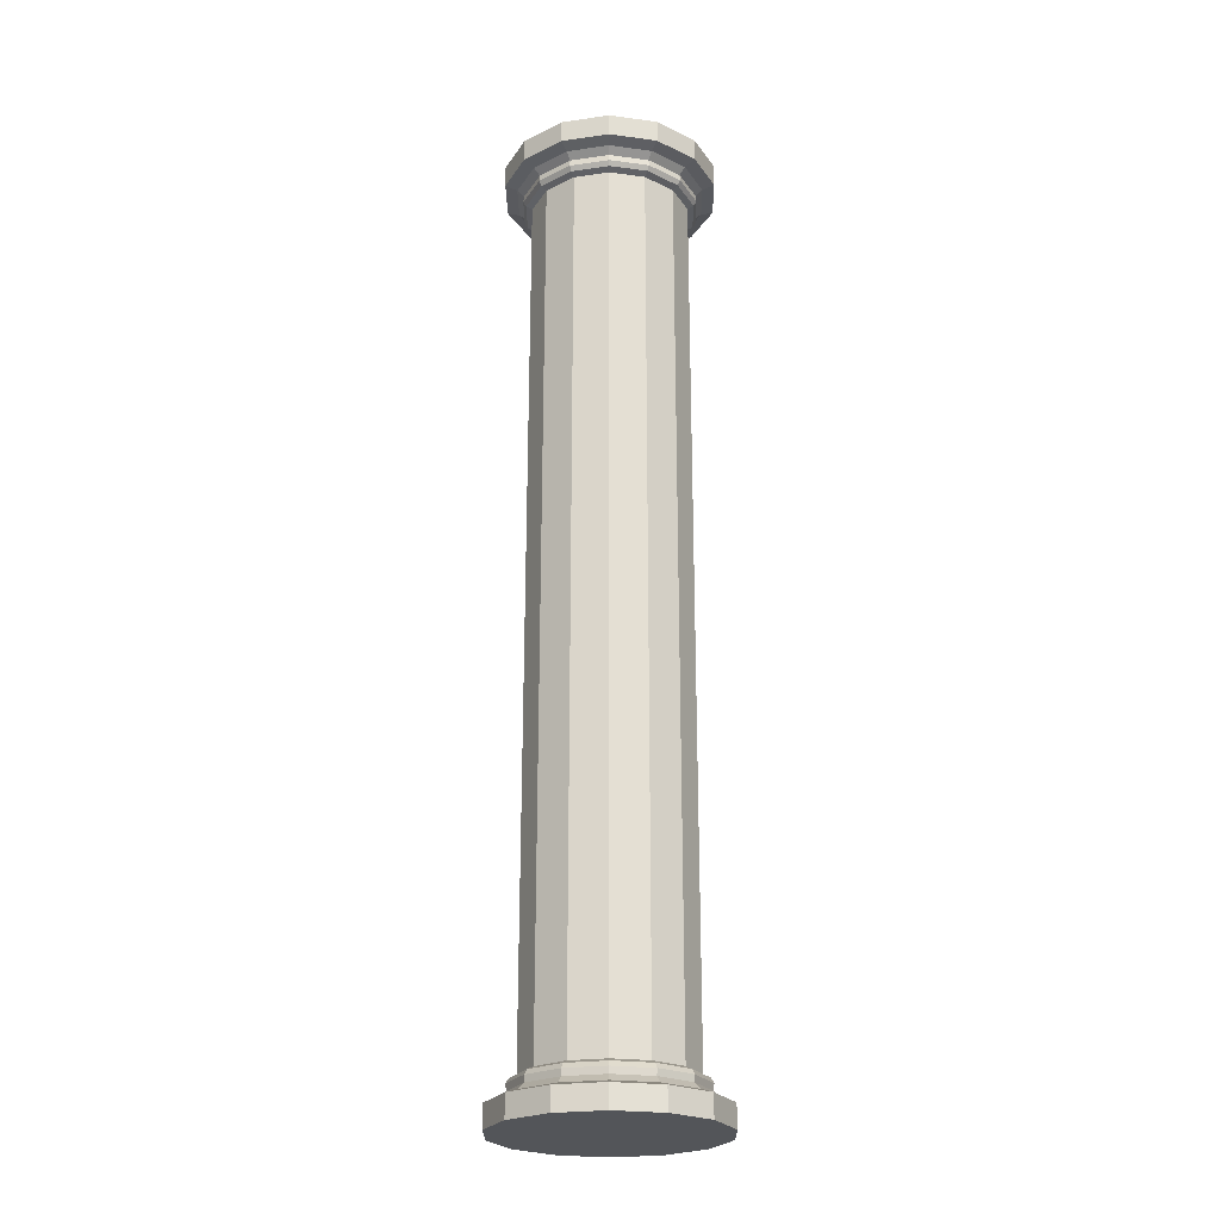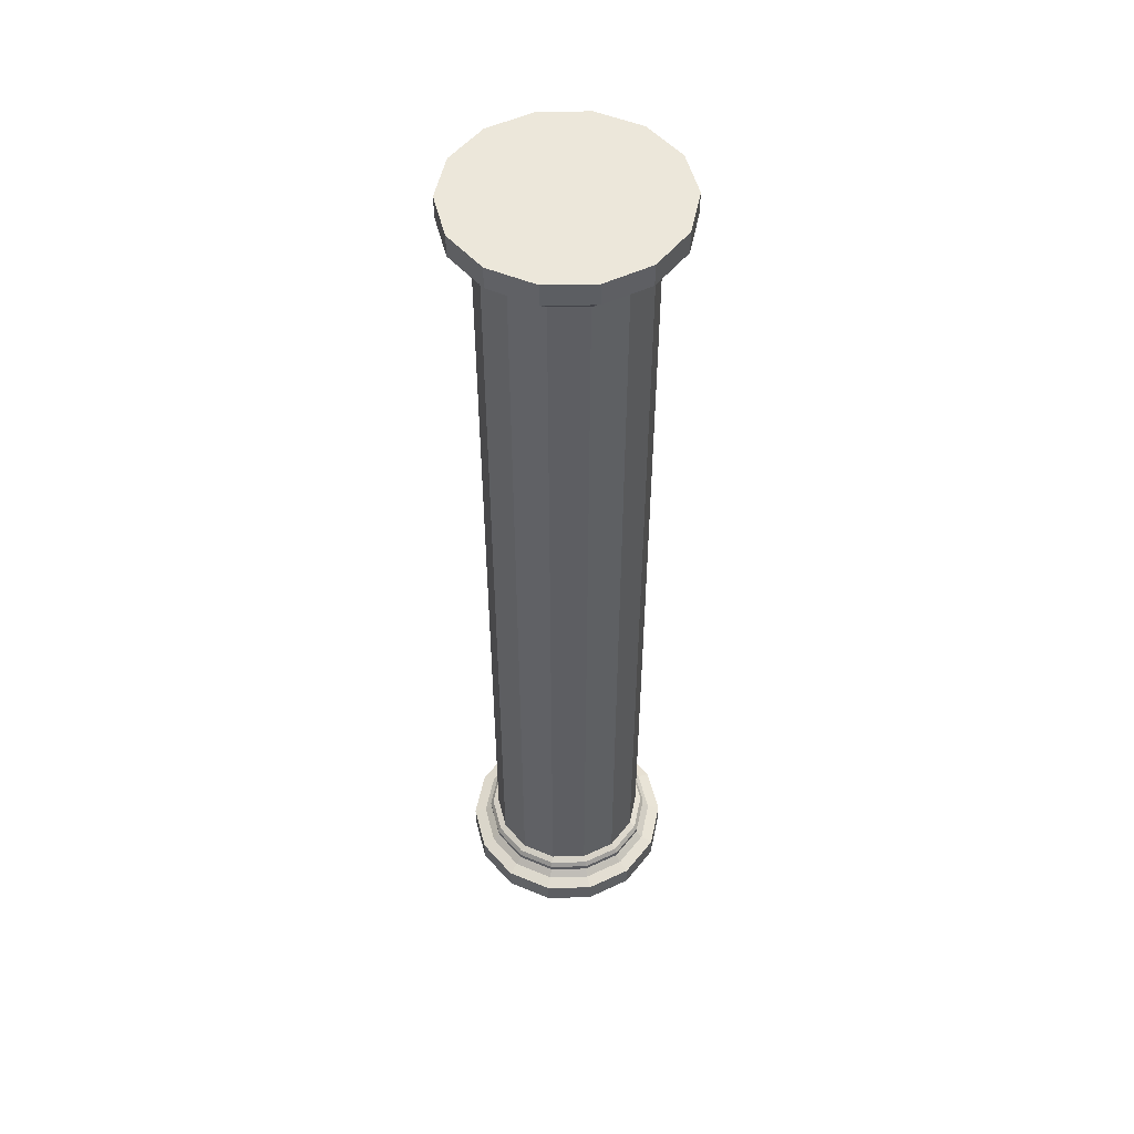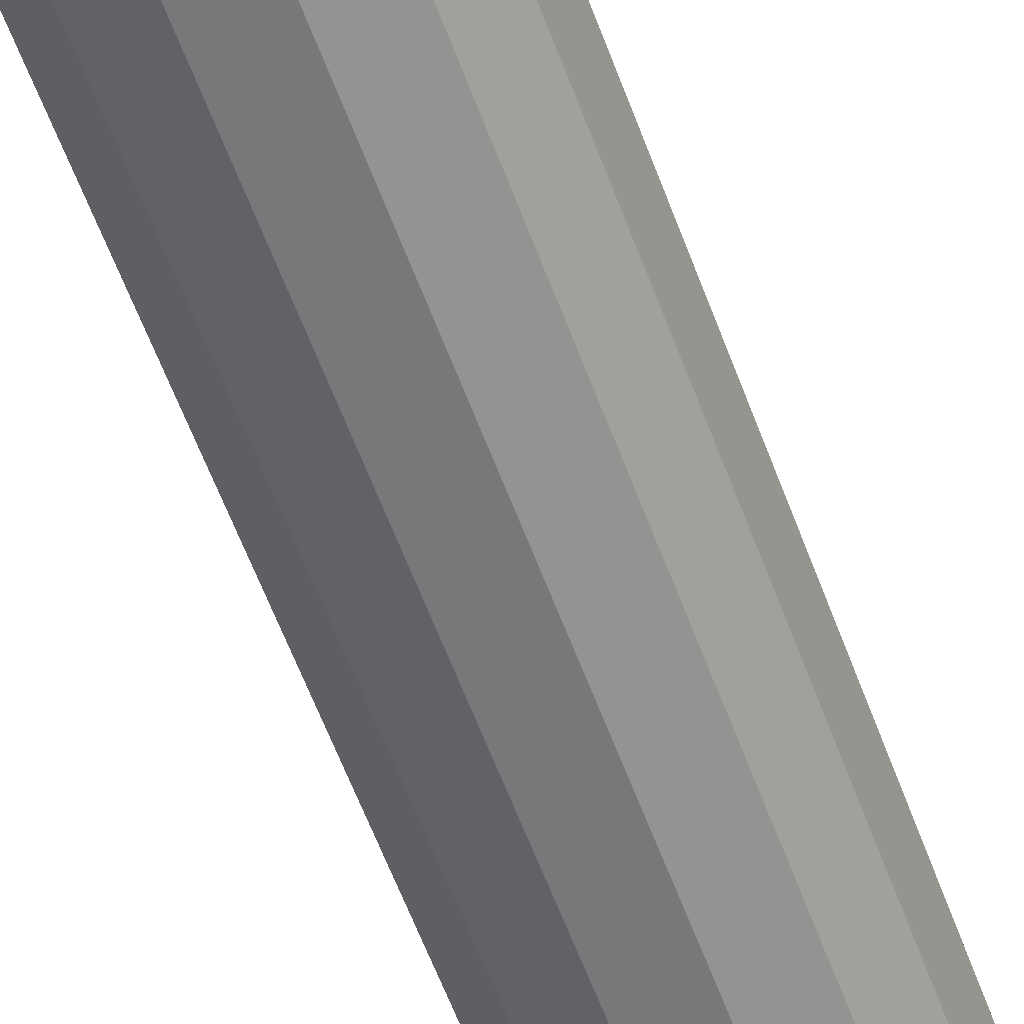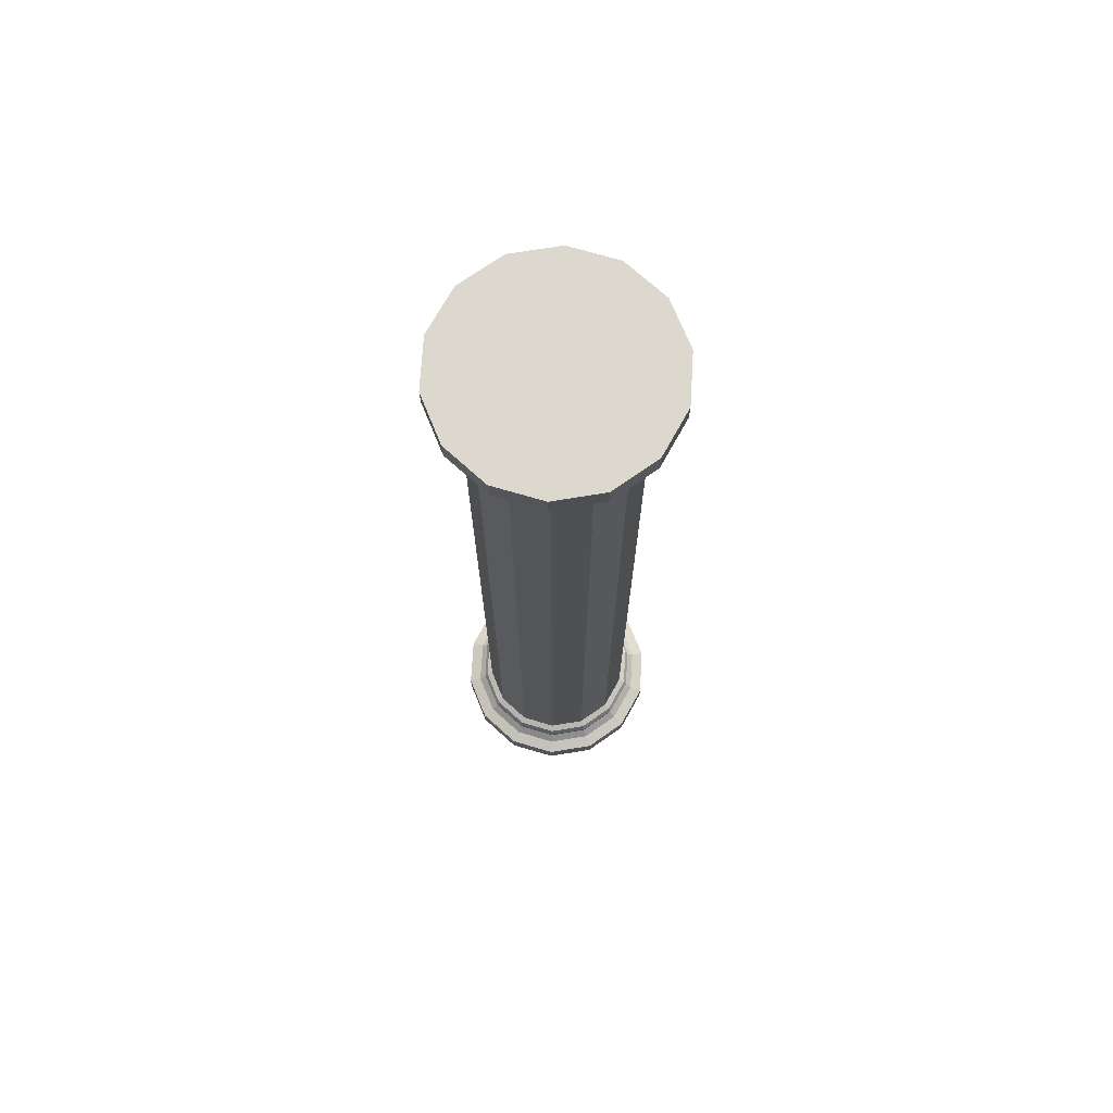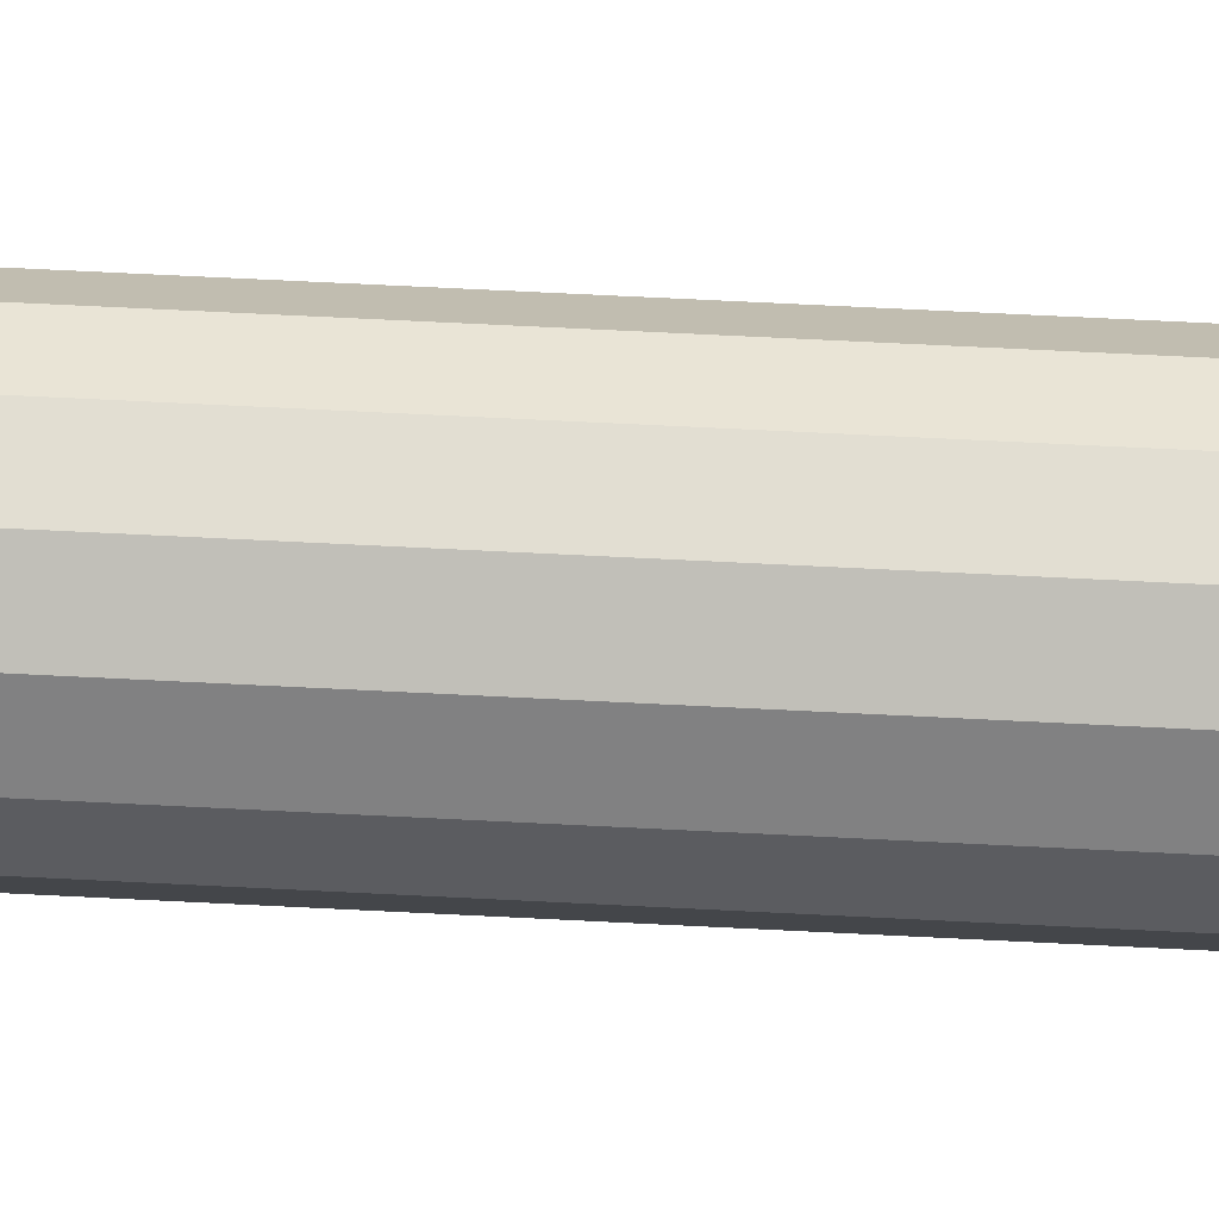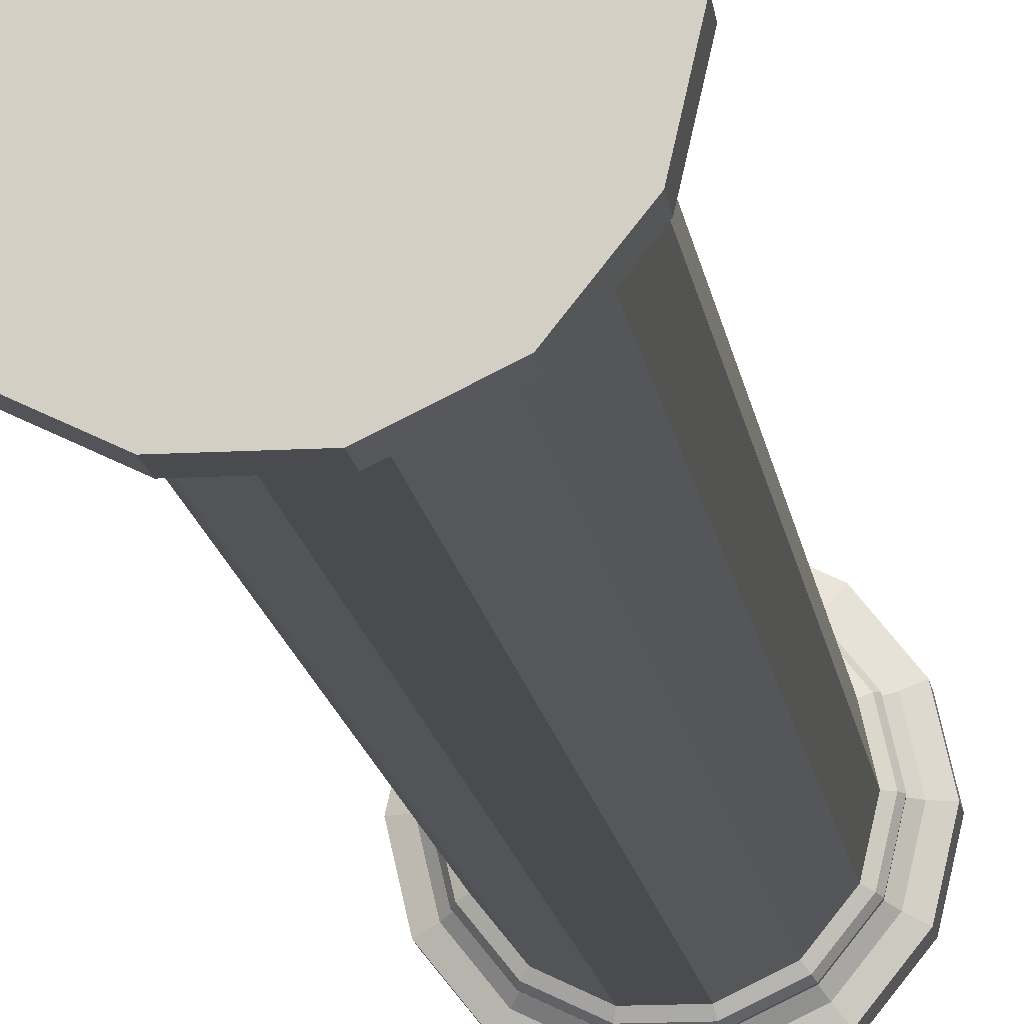
<metadata>
{"format":"obj","ext":"obj","renderer":"f3d","projection":"perspective","resolution":1024,"background":"white","views":[{"elev":-24.2,"azim":39.0,"up":"+Y"},{"elev":51.3,"azim":-78.4,"up":"+Y"},{"elev":-57.4,"azim":-160.3,"up":"+Z"},{"elev":72.5,"azim":-60.8,"up":"+Y"},{"elev":67.8,"azim":92.9,"up":"+Z"},{"elev":-14.1,"azim":-172.6,"up":"+Z"}]}
</metadata>
<code>
g default
v 3.364 0.6976 0
v 3.375 0 0
v 3.041 0 -1.464
v 3.031 0.6976 -1.464
v 2.104 0 -2.639
v 2.097 0.6976 -2.638
v 0.751 0 -3.29
v 0.7485 0.6976 -3.29
v -0.751 0 -3.29
v -0.7485 0.6976 -3.29
v -2.104 0 -2.639
v -2.097 0.6976 -2.638
v -3.041 0 -1.464
v -3.031 0.6976 -1.464
v -3.375 0 0
v -3.364 0.6976 0
v -3.041 0 1.464
v -3.031 0.6976 1.464
v -2.104 0 2.639
v -2.097 0.6976 2.638
v -0.751 0 3.29
v -0.7485 0.6976 3.29
v 0.751 0 3.29
v 0.7485 0.6976 3.29
v 2.104 0 2.639
v 2.097 0.6976 2.638
v 3.041 0 1.464
v 3.031 0.6976 1.464
v 2.252 7.5 1.085
v 2.5 7.5 0
v -2.5 7.5 0
v -2.252 7.5 1.085
v -1.559 7.5 1.955
v 1.559 7.5 1.955
v -2.252 7.5 -1.085
v 2.252 7.5 -1.085
v 1.559 7.5 -1.955
v -1.559 7.5 -1.955
v -0.5563 7.5 2.437
v 0.5563 7.5 2.437
v 0.5563 7.5 -2.437
v -0.5563 7.5 -2.437
v 2.5 1.466 0
v 2.252 1.466 -1.085
v 1.559 1.466 -1.955
v 0.5563 1.466 -2.437
v -0.5563 1.466 -2.437
v -1.559 1.466 -1.955
v -2.252 1.466 -1.085
v -2.5 1.466 0
v -2.252 1.466 1.085
v -1.559 1.466 1.955
v -0.5563 1.466 2.437
v 0.5563 1.466 2.437
v 1.559 1.466 1.955
v 2.252 1.466 1.085
v 2.688 0.8228 -1.297
v 2.983 0.8227 0
v 1.86 0.8231 -2.336
v 0.6636 0.8233 -2.913
v -0.6636 0.8233 -2.913
v -1.86 0.8231 -2.336
v -2.688 0.8228 -1.297
v -2.983 0.8227 0
v -2.688 0.8228 1.297
v -1.86 0.8231 2.336
v -0.6636 0.8233 2.913
v 0.6636 0.8233 2.913
v 1.86 0.8231 2.336
v 2.688 0.8228 1.297
v 2.695 1.371 0
v 2.428 1.371 -1.169
v 1.68 1.371 -2.107
v 0.5996 1.371 -2.627
v -0.5996 1.371 -2.627
v -1.68 1.371 -2.107
v -2.428 1.371 -1.169
v -2.695 1.371 0
v -2.428 1.371 1.169
v -1.68 1.371 2.107
v -0.5996 1.371 2.627
v 0.5996 1.371 2.627
v 1.68 1.371 2.107
v 2.428 1.371 1.169
v 2.494 1.021 -1.203
v 2.511 1.22 -1.21
v 2.788 1.22 0
v 2.769 1.02 0
v 1.725 1.021 -2.166
v 1.738 1.221 -2.18
v 0.6156 1.022 -2.7
v 0.6201 1.221 -2.718
v -0.6156 1.022 -2.7
v -0.6201 1.221 -2.718
v -1.725 1.021 -2.166
v -1.738 1.221 -2.18
v -2.494 1.021 -1.203
v -2.511 1.22 -1.21
v -2.769 1.02 0
v -2.788 1.22 0
v -2.494 1.021 1.203
v -2.511 1.22 1.21
v -1.725 1.021 2.166
v -1.738 1.221 2.18
v -0.6156 1.022 2.7
v -0.6201 1.221 2.718
v 0.6156 1.022 2.7
v 0.6201 1.221 2.718
v 1.725 1.021 2.166
v 1.738 1.221 2.18
v 2.494 1.021 1.203
v 2.511 1.22 1.21
v 2.252 15 -1.085
v 2.5 15 0
v 1.559 15 -1.955
v 0.5563 15 -2.437
v -0.5563 15 -2.437
v -1.559 15 -1.955
v -2.252 15 -1.085
v -2.5 15 0
v -2.252 15 1.085
v -1.559 15 1.955
v -0.5563 15 2.437
v 0.5563 15 2.437
v 1.559 15 1.955
v 2.252 15 1.085
v -3.364 29.3 0
v -3.031 29.3 1.464
v -3.041 30 1.464
v -3.375 30 0
v -2.097 29.3 2.638
v -2.104 30 2.639
v -0.7485 29.3 3.29
v -0.751 30 3.29
v 0.7485 29.3 3.29
v 0.751 30 3.29
v 2.097 29.3 2.638
v 2.104 30 2.639
v 3.031 29.3 1.464
v 3.041 30 1.464
v 3.364 29.3 0
v 3.375 30 0
v 3.031 29.3 -1.464
v 3.041 30 -1.464
v 2.097 29.3 -2.638
v 2.104 30 -2.639
v 0.7485 29.3 -3.29
v 0.751 30 -3.29
v -0.7485 29.3 -3.29
v -0.751 30 -3.29
v -2.097 29.3 -2.638
v -2.104 30 -2.639
v -3.031 29.3 -1.464
v -3.041 30 -1.464
v -2.252 22.5 -1.085
v 2.252 22.5 -1.085
v 2.5 22.5 0
v -2.5 22.5 0
v -1.559 22.5 -1.955
v 1.559 22.5 -1.955
v 2.252 22.5 1.085
v 1.559 22.5 1.955
v -1.559 22.5 1.955
v -2.252 22.5 1.085
v -0.5563 22.5 -2.437
v 0.5563 22.5 -2.437
v 0.5563 22.5 2.437
v -0.5563 22.5 2.437
v -2.5 28.53 0
v -2.252 28.53 1.085
v -1.559 28.53 1.955
v -0.5563 28.53 2.437
v 0.5563 28.53 2.437
v 1.559 28.53 1.955
v 2.252 28.53 1.085
v 2.5 28.53 0
v 2.252 28.53 -1.085
v 1.559 28.53 -1.955
v 0.5563 28.53 -2.437
v -0.5563 28.53 -2.437
v -1.559 28.53 -1.955
v -2.252 28.53 -1.085
v -2.983 29.18 0
v -2.688 29.18 1.297
v -1.86 29.18 2.336
v -0.6636 29.18 2.913
v 0.6636 29.18 2.913
v 1.86 29.18 2.336
v 2.688 29.18 1.297
v 2.983 29.18 0
v 2.688 29.18 -1.297
v 1.86 29.18 -2.336
v 0.6636 29.18 -2.913
v -0.6636 29.18 -2.913
v -1.86 29.18 -2.336
v -2.688 29.18 -1.297
v -2.428 28.63 1.169
v -2.695 28.63 0
v -1.68 28.63 2.107
v -0.5996 28.63 2.627
v 0.5996 28.63 2.627
v 1.68 28.63 2.107
v 2.428 28.63 1.169
v 2.695 28.63 0
v 2.428 28.63 -1.169
v 1.68 28.63 -2.107
v 0.5996 28.63 -2.627
v -0.5996 28.63 -2.627
v -1.68 28.63 -2.107
v -2.428 28.63 -1.169
v -2.494 28.98 1.203
v -2.769 28.98 0
v -2.788 28.78 0
v -2.511 28.78 1.21
v -1.725 28.98 2.166
v -1.738 28.78 2.18
v -0.6156 28.98 2.7
v -0.6201 28.78 2.718
v 0.6156 28.98 2.7
v 0.6201 28.78 2.718
v 1.725 28.98 2.166
v 1.738 28.78 2.18
v 2.494 28.98 1.203
v 2.511 28.78 1.21
v 2.769 28.98 0
v 2.788 28.78 0
v 2.494 28.98 -1.203
v 2.511 28.78 -1.21
v 1.725 28.98 -2.166
v 1.738 28.78 -2.18
v 0.6156 28.98 -2.7
v 0.6201 28.78 -2.718
v -0.6156 28.98 -2.7
v -0.6201 28.78 -2.718
v -1.725 28.98 -2.166
v -1.738 28.78 -2.18
v -2.494 28.98 -1.203
v -2.511 28.78 -1.21
g Pillar_greek
f 1 2 3 4
f 4 3 5 6
f 6 5 7 8
f 8 7 9 10
f 10 9 11 12
f 12 11 13 14
f 14 13 15 16
f 16 15 17 18
f 18 17 19 20
f 20 19 21 22
f 22 21 23 24
f 24 23 25 26
f 26 25 27 28
f 28 27 2 1
f 2 27 17 15
f 17 27 25 19
f 3 13 11 5
f 2 15 13 3
f 19 25 23 21
f 5 11 9 7
f 43 44 36 30
f 44 45 37 36
f 45 46 41 37
f 46 47 42 41
f 47 48 38 42
f 48 49 35 38
f 49 50 31 35
f 50 51 32 31
f 51 52 33 32
f 52 53 39 33
f 53 54 40 39
f 54 55 34 40
f 55 56 29 34
f 56 43 30 29
f 1 4 57 58
f 4 6 59 57
f 6 8 60 59
f 8 10 61 60
f 10 12 62 61
f 12 14 63 62
f 14 16 64 63
f 16 18 65 64
f 18 20 66 65
f 20 22 67 66
f 22 24 68 67
f 24 26 69 68
f 26 28 70 69
f 28 1 58 70
f 43 71 72 44
f 44 72 73 45
f 45 73 74 46
f 46 74 75 47
f 47 75 76 48
f 48 76 77 49
f 49 77 78 50
f 50 78 79 51
f 51 79 80 52
f 52 80 81 53
f 53 81 82 54
f 54 82 83 55
f 55 83 84 56
f 56 84 71 43
f 85 86 87 88
f 89 90 86 85
f 91 92 90 89
f 93 94 92 91
f 95 96 94 93
f 97 98 96 95
f 99 100 98 97
f 101 102 100 99
f 103 104 102 101
f 105 106 104 103
f 107 108 106 105
f 109 110 108 107
f 111 112 110 109
f 88 87 112 111
f 71 87 86 72
f 72 86 90 73
f 73 90 92 74
f 74 92 94 75
f 75 94 96 76
f 76 96 98 77
f 77 98 100 78
f 78 100 102 79
f 79 102 104 80
f 80 104 106 81
f 81 106 108 82
f 82 108 110 83
f 83 110 112 84
f 84 112 87 71
f 58 57 85 88
f 57 59 89 85
f 59 60 91 89
f 60 61 93 91
f 61 62 95 93
f 62 63 97 95
f 63 64 99 97
f 64 65 101 99
f 65 66 103 101
f 66 67 105 103
f 67 68 107 105
f 68 69 109 107
f 69 70 111 109
f 70 58 88 111
f 113 114 30 36
f 36 37 115 113
f 37 41 116 115
f 41 42 117 116
f 42 38 118 117
f 38 35 119 118
f 120 119 35 31
f 121 120 31 32
f 32 33 122 121
f 33 39 123 122
f 39 40 124 123
f 40 34 125 124
f 34 29 126 125
f 114 126 29 30
f 127 128 129 130
f 128 131 132 129
f 131 133 134 132
f 133 135 136 134
f 135 137 138 136
f 137 139 140 138
f 139 141 142 140
f 141 143 144 142
f 143 145 146 144
f 145 147 148 146
f 147 149 150 148
f 149 151 152 150
f 151 153 154 152
f 153 127 130 154
f 130 142 144 154
f 144 146 152 154
f 129 132 138 140
f 130 129 140 142
f 146 148 150 152
f 132 134 136 138
f 169 158 164 170
f 170 164 163 171
f 171 163 168 172
f 172 168 167 173
f 173 167 162 174
f 174 162 161 175
f 175 161 157 176
f 176 157 156 177
f 177 156 160 178
f 178 160 166 179
f 179 166 165 180
f 180 165 159 181
f 181 159 155 182
f 182 155 158 169
f 127 183 184 128
f 128 184 185 131
f 131 185 186 133
f 133 186 187 135
f 135 187 188 137
f 137 188 189 139
f 139 189 190 141
f 141 190 191 143
f 143 191 192 145
f 145 192 193 147
f 147 193 194 149
f 149 194 195 151
f 151 195 196 153
f 153 196 183 127
f 169 170 197 198
f 170 171 199 197
f 171 172 200 199
f 172 173 201 200
f 173 174 202 201
f 174 175 203 202
f 175 176 204 203
f 176 177 205 204
f 177 178 206 205
f 178 179 207 206
f 179 180 208 207
f 180 181 209 208
f 181 182 210 209
f 182 169 198 210
f 211 212 213 214
f 215 211 214 216
f 217 215 216 218
f 219 217 218 220
f 221 219 220 222
f 223 221 222 224
f 225 223 224 226
f 227 225 226 228
f 229 227 228 230
f 231 229 230 232
f 233 231 232 234
f 235 233 234 236
f 237 235 236 238
f 212 237 238 213
f 198 197 214 213
f 197 199 216 214
f 199 200 218 216
f 200 201 220 218
f 201 202 222 220
f 202 203 224 222
f 203 204 226 224
f 204 205 228 226
f 205 206 230 228
f 206 207 232 230
f 207 208 234 232
f 208 209 236 234
f 209 210 238 236
f 210 198 213 238
f 183 212 211 184
f 184 211 215 185
f 185 215 217 186
f 186 217 219 187
f 187 219 221 188
f 188 221 223 189
f 189 223 225 190
f 190 225 227 191
f 191 227 229 192
f 192 229 231 193
f 193 231 233 194
f 194 233 235 195
f 195 235 237 196
f 196 237 212 183
f 158 120 121 164
f 164 121 122 163
f 163 122 123 168
f 168 123 124 167
f 167 124 125 162
f 162 125 126 161
f 161 126 114 157
f 157 114 113 156
f 156 113 115 160
f 160 115 116 166
f 166 116 117 165
f 165 117 118 159
f 159 118 119 155
f 155 119 120 158

</code>
